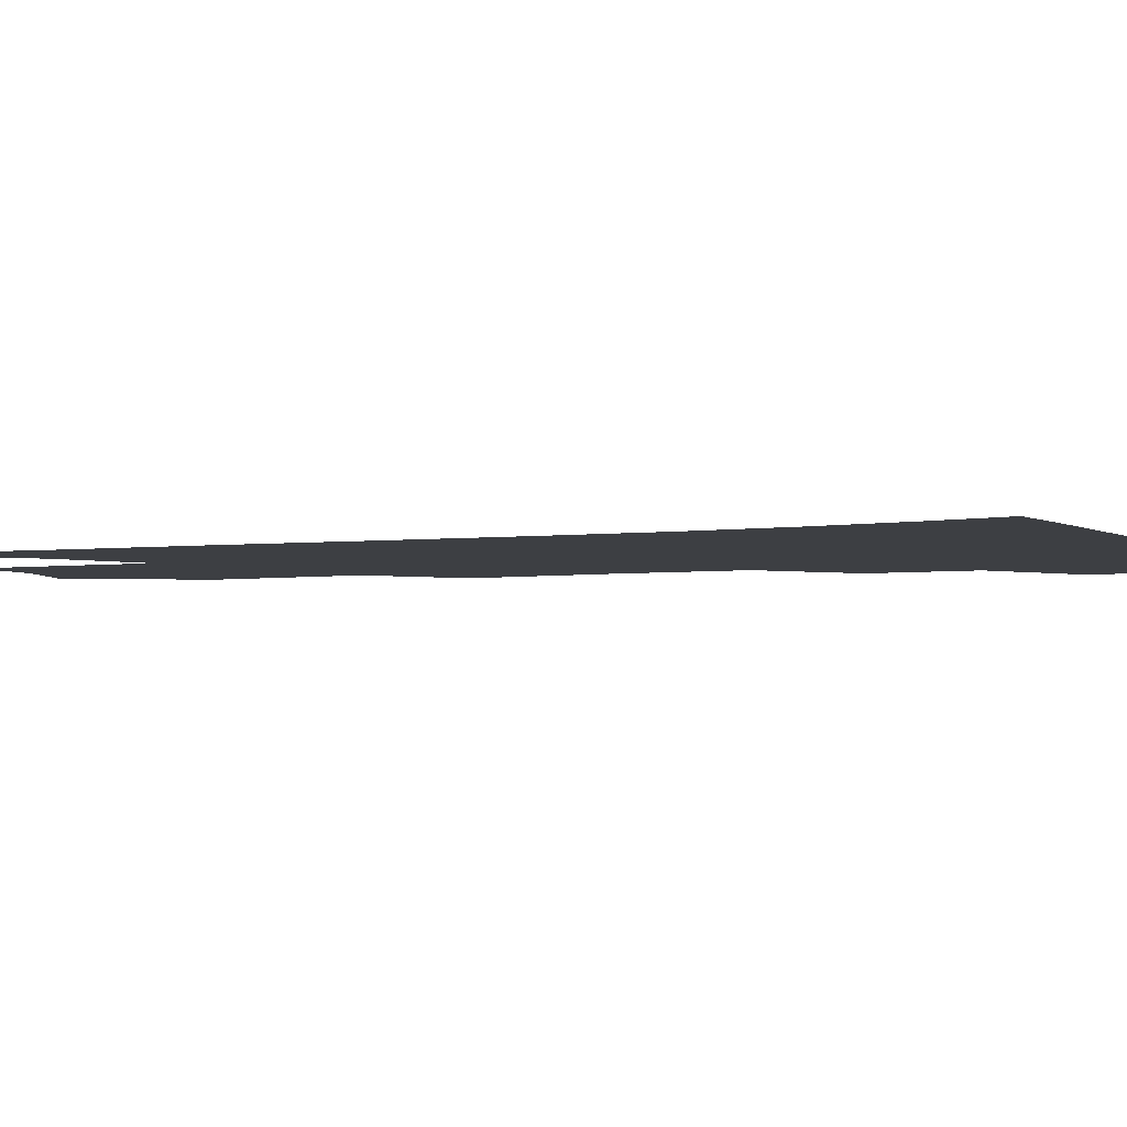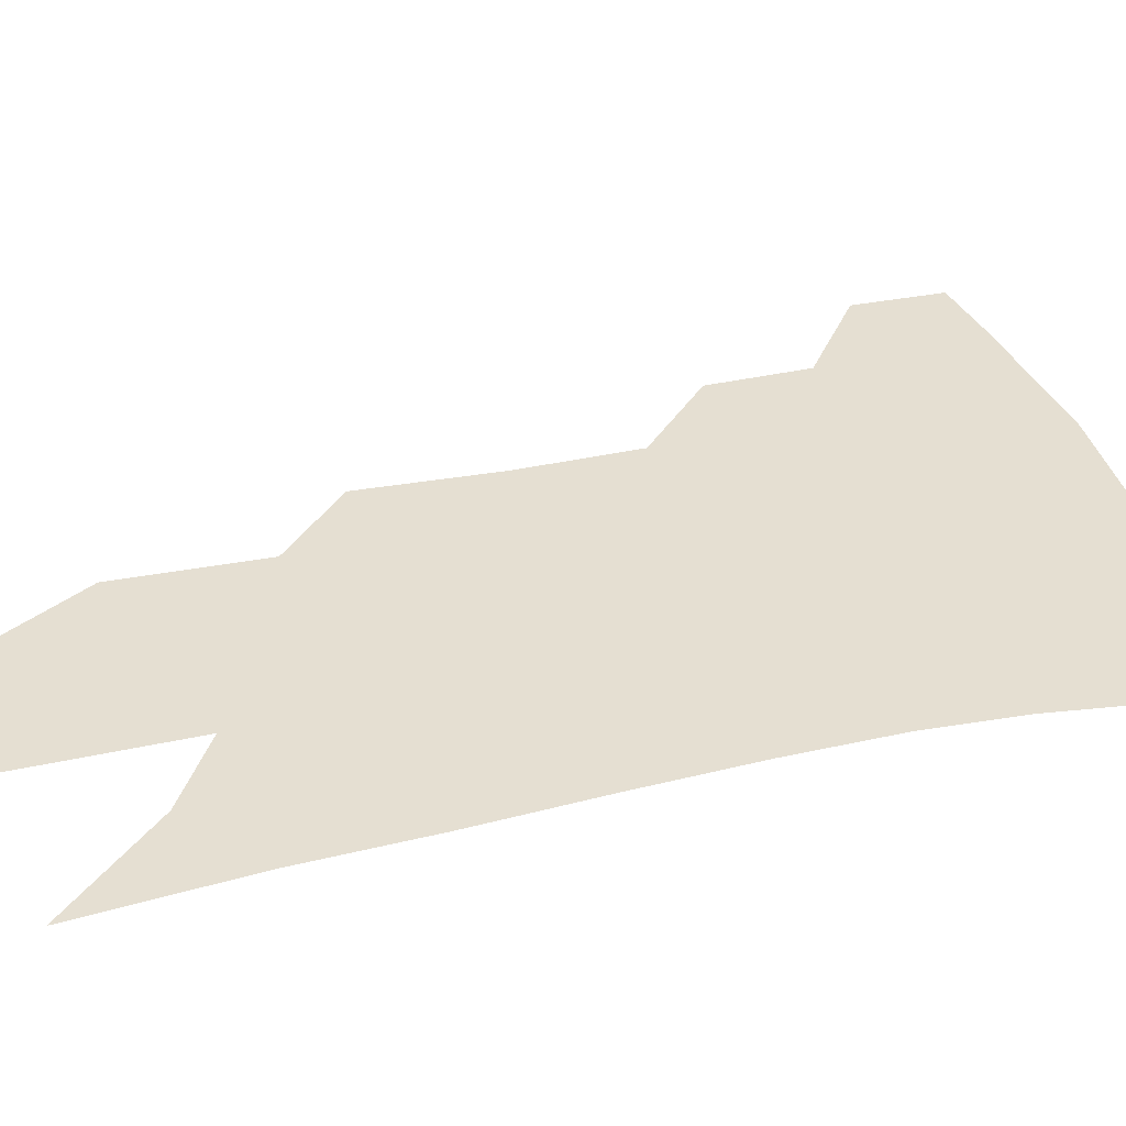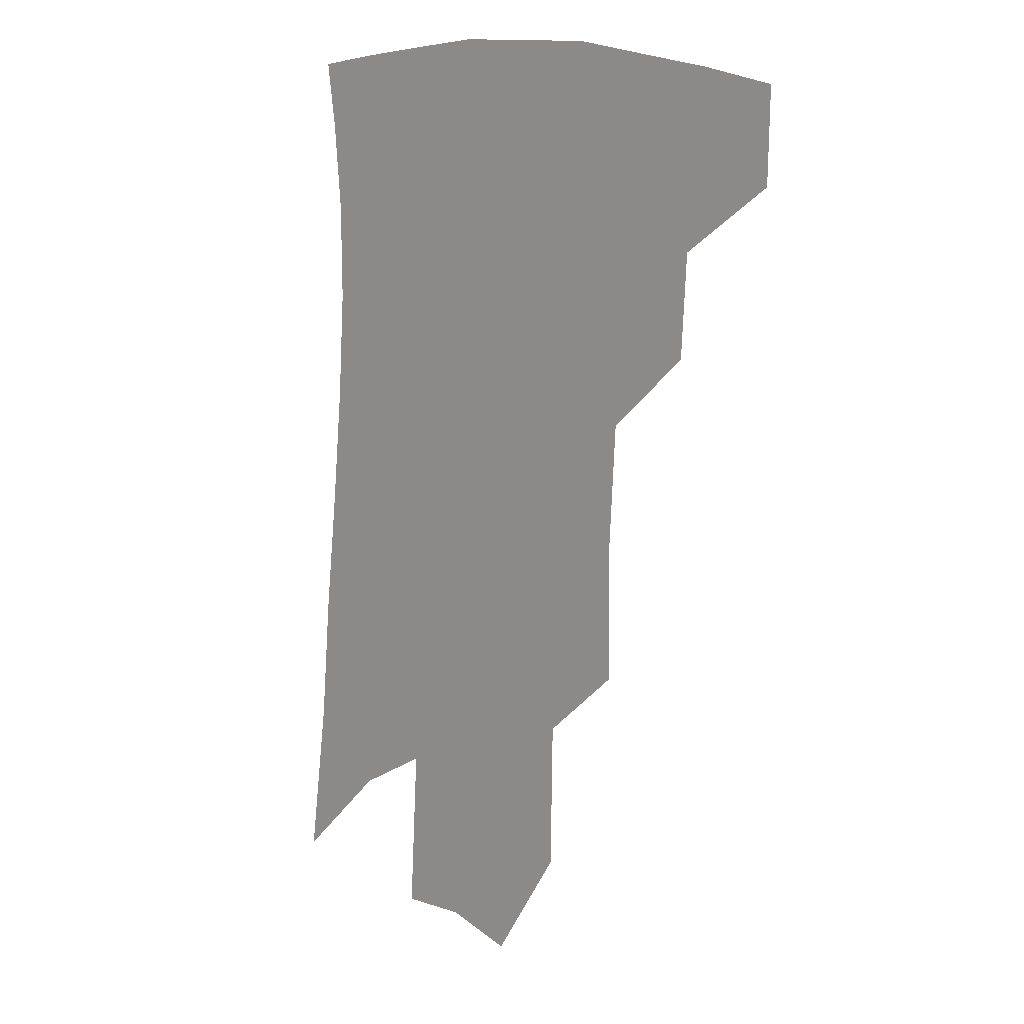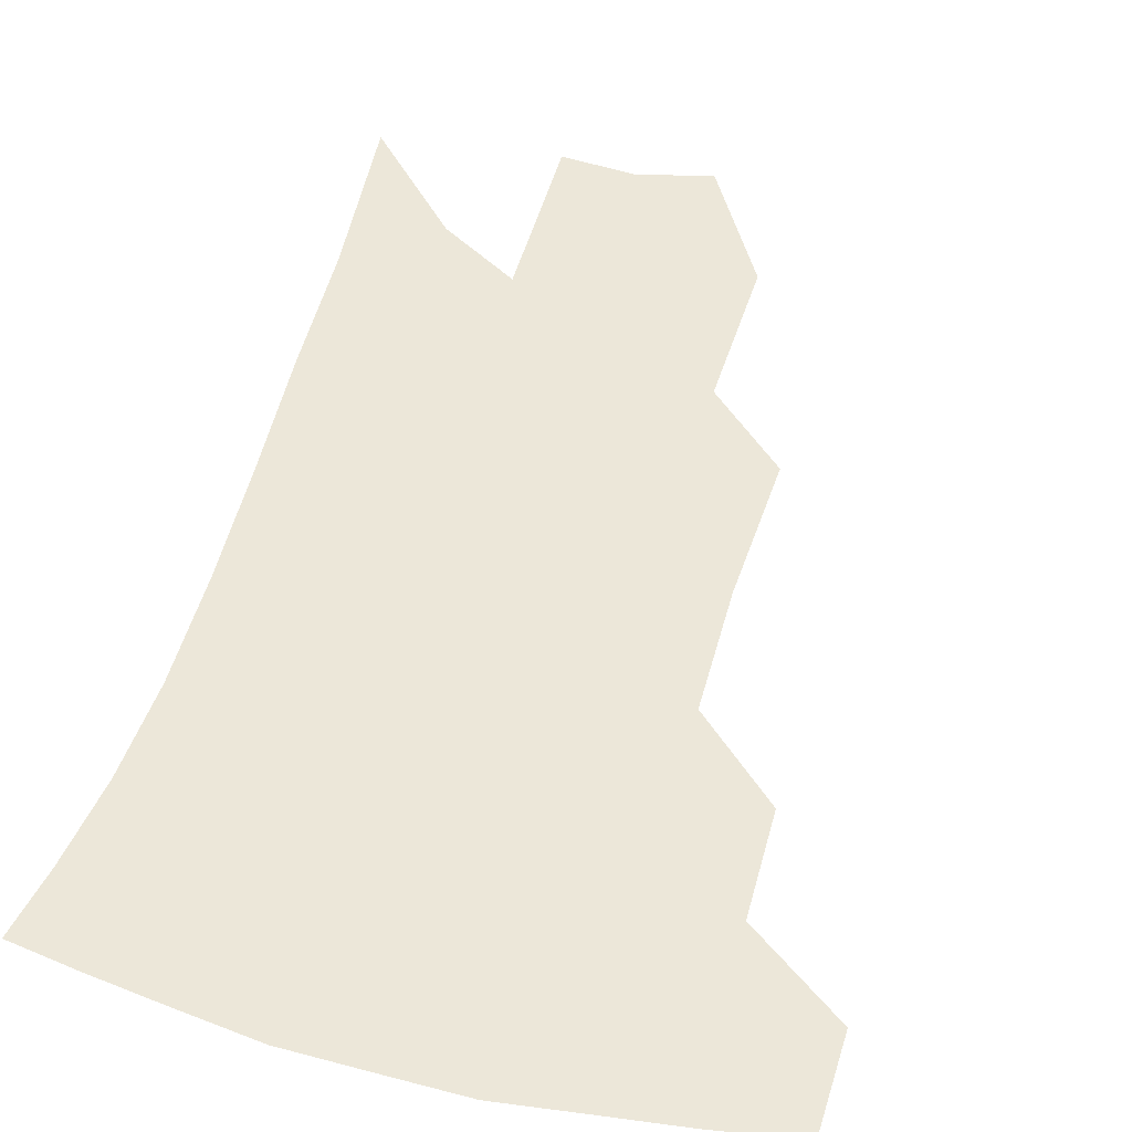
<metadata>
{"format":"obj","ext":"obj","renderer":"f3d","projection":"perspective","resolution":1024,"background":"white","views":[{"elev":-3.9,"azim":115.7,"up":"+Z"},{"elev":37.5,"azim":77.4,"up":"+Z"},{"elev":10.5,"azim":-136.3,"up":"+Y"},{"elev":49.9,"azim":-161.8,"up":"+Z"}]}
</metadata>
<code>
v 476.1 375.6 0
v 475.5 404.9 0
v 507.3 323 0
v 505.4 355.5 0
v 504.4 385.7 0
v 499.5 410.1 0
v 535.2 217.9 0
v 535.4 262.1 0
v 533.2 300.4 0
v 533.6 339.7 0
v 531.8 366.6 0
v 528.2 390.1 0
v 524.1 414.3 0
v 560.3 150.2 0
v 559.5 196.6 0
v 559.5 244.2 0
v 557.2 278 0
v 556.3 314.8 0
v 555.5 344.7 0
v 554.9 371.4 0
v 552 393.7 0
v 548.3 418.5 0
v 583.3 114 0
v 583.1 170.5 0
v 581.7 217.2 0
v 579.8 252.6 0
v 578.2 288.5 0
v 577.6 322 0
v 577 348.4 0
v 576.6 373 0
v 575.6 395.5 0
v 573.6 419.4 0
v 605.5 120.5 0
v 603.8 176.4 0
v 601.7 218.2 0
v 599.7 257.4 0
v 598.2 292.5 0
v 597.7 324.1 0
v 597.9 350.3 0
v 598.5 374.2 0
v 598.9 396.2 0
v 597.4 420.2 0
v 627.9 119.7 0
v 624.9 172.5 0
v 621.9 217.8 0
v 619.5 256.9 0
v 618.2 290.4 0
v 617.7 321 0
v 618 350.1 0
v 619.4 374.1 0
v 621.1 395.8 0
v 622 418.1 0
v 649.5 159 0
v 644 208.5 0
v 641.6 246.3 0
v 639 283.3 0
v 637.5 317 0
v 638.1 345.5 0
v 639.8 371.2 0
v 642.6 394.7 0
v 645 415.9 0
v 680.8 128.3 0
v 673.9 180.3 0
v 670.4 220.9 0
v 666 261.4 0
v 662.4 299 0
v 660.3 333.7 0
v 660.6 364.2 0
v 663 391.9 0
v 666 413.4 0
f 4 5 1
f 1 5 2
f 5 6 2
f 9 10 3
f 3 10 4
f 10 11 4
f 4 11 5
f 11 12 5
f 5 12 6
f 12 13 6
f 15 16 7
f 7 16 8
f 16 17 8
f 8 17 9
f 17 18 9
f 9 18 10
f 18 19 10
f 10 19 11
f 19 20 11
f 11 20 12
f 20 21 12
f 12 21 13
f 21 22 13
f 23 24 14
f 14 24 15
f 24 25 15
f 15 25 16
f 25 26 16
f 16 26 17
f 26 27 17
f 17 27 18
f 27 28 18
f 18 28 19
f 28 29 19
f 19 29 20
f 29 30 20
f 20 30 21
f 30 31 21
f 21 31 22
f 31 32 22
f 23 33 24
f 33 34 24
f 24 34 25
f 34 35 25
f 25 35 26
f 35 36 26
f 26 36 27
f 36 37 27
f 27 37 28
f 37 38 28
f 28 38 29
f 38 39 29
f 29 39 30
f 39 40 30
f 30 40 31
f 40 41 31
f 31 41 32
f 41 42 32
f 33 43 34
f 43 44 34
f 34 44 35
f 44 45 35
f 35 45 36
f 45 46 36
f 36 46 37
f 46 47 37
f 37 47 38
f 47 48 38
f 38 48 39
f 48 49 39
f 39 49 40
f 49 50 40
f 40 50 41
f 50 51 41
f 41 51 42
f 51 52 42
f 44 53 45
f 53 54 45
f 45 54 46
f 54 55 46
f 46 55 47
f 55 56 47
f 47 56 48
f 56 57 48
f 48 57 49
f 57 58 49
f 49 58 50
f 58 59 50
f 50 59 51
f 59 60 51
f 51 60 52
f 60 61 52
f 53 62 54
f 62 63 54
f 54 63 55
f 63 64 55
f 55 64 56
f 64 65 56
f 56 65 57
f 65 66 57
f 57 66 58
f 66 67 58
f 58 67 59
f 67 68 59
f 59 68 60
f 68 69 60
f 60 69 61
f 69 70 61

</code>
